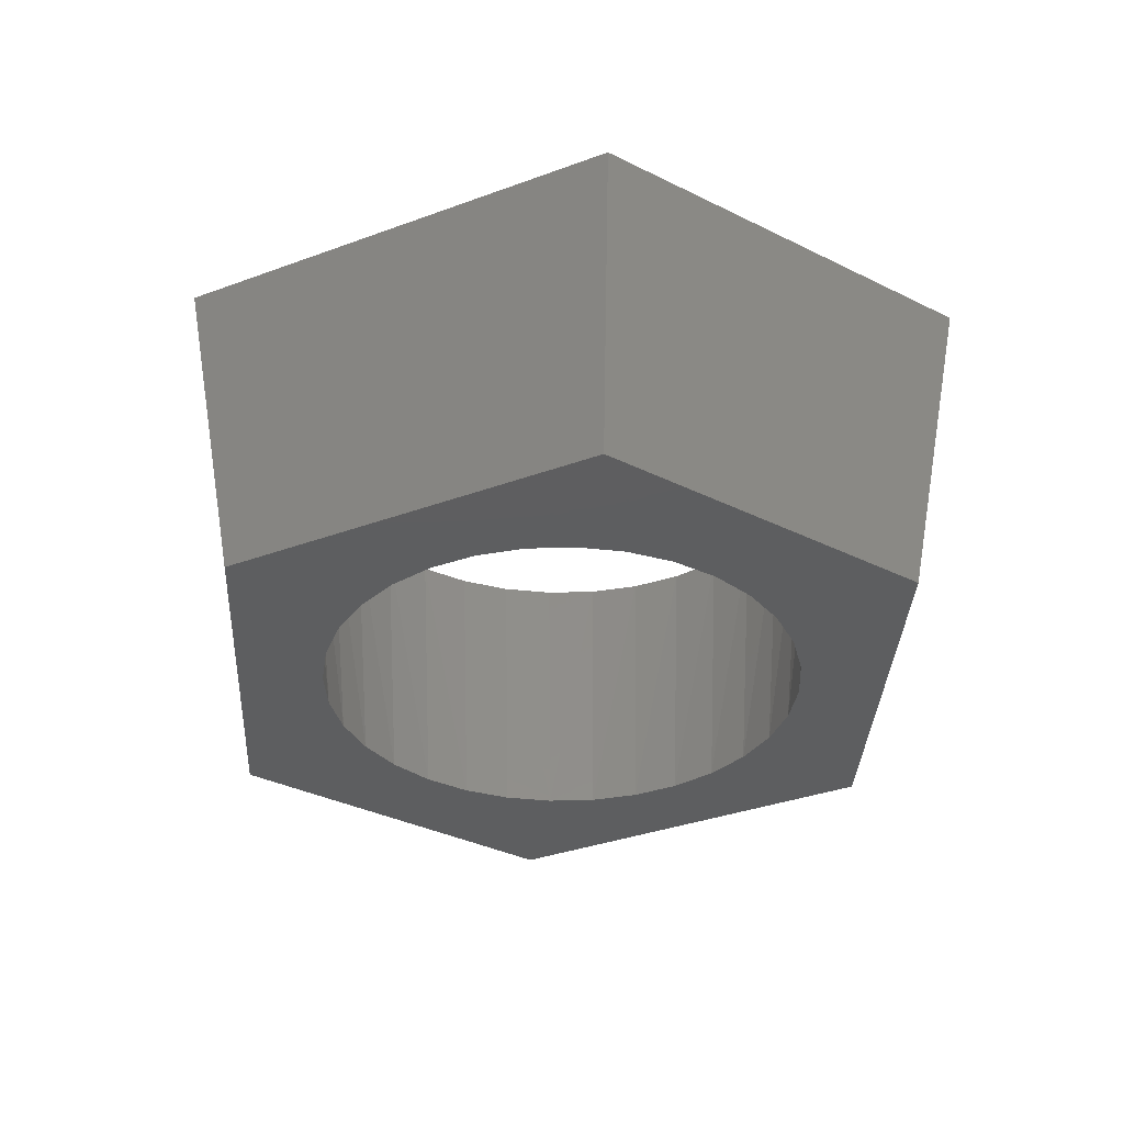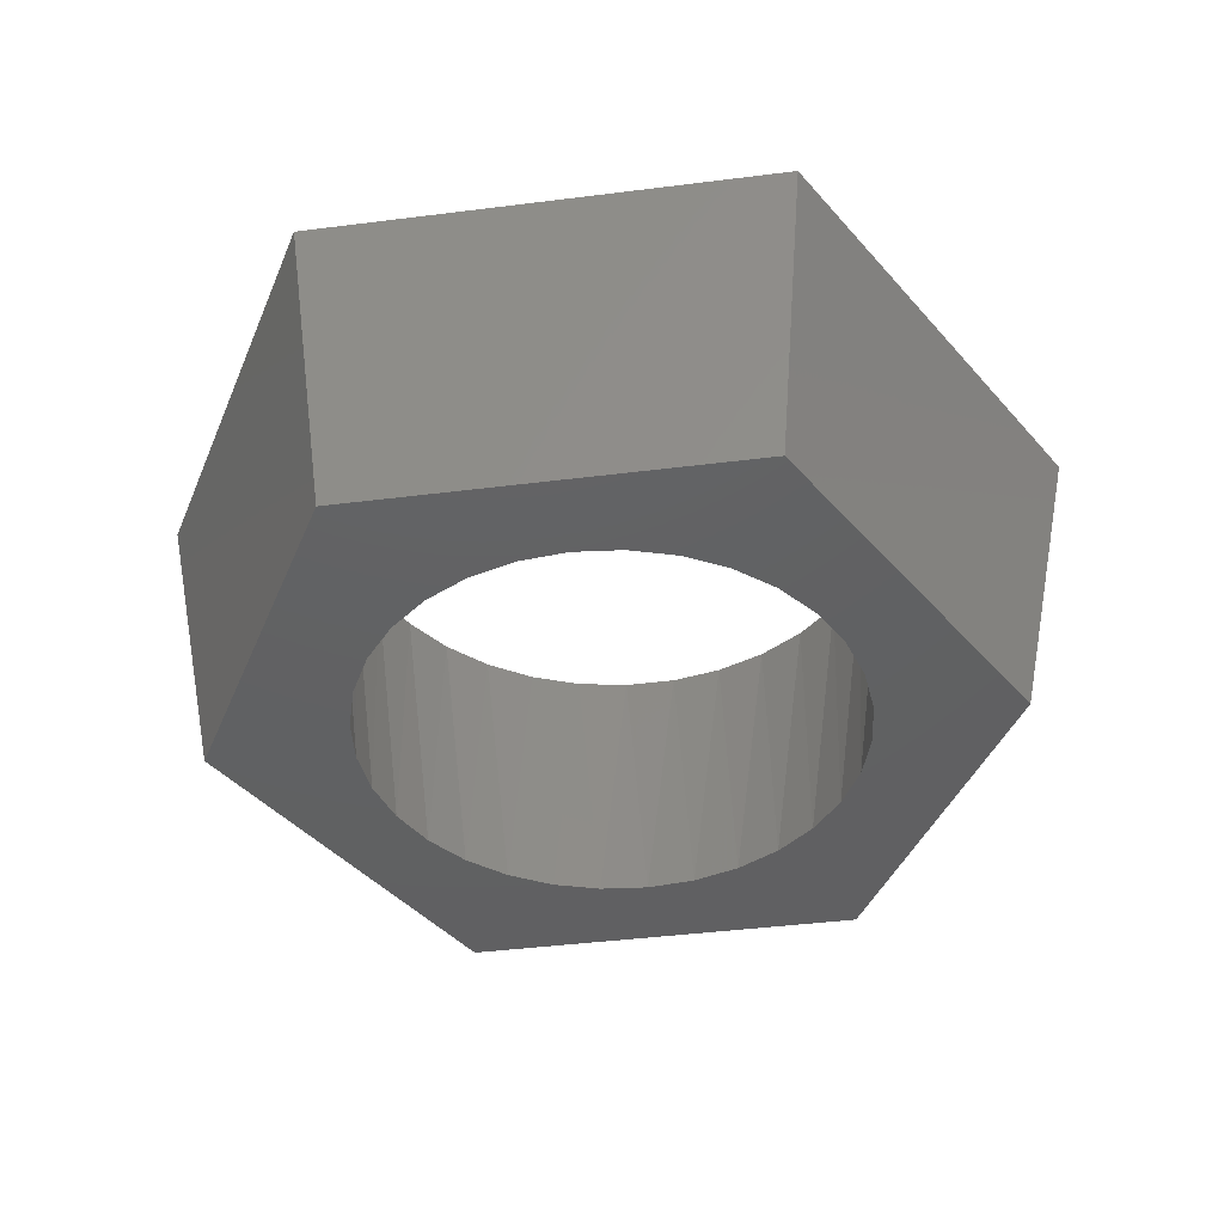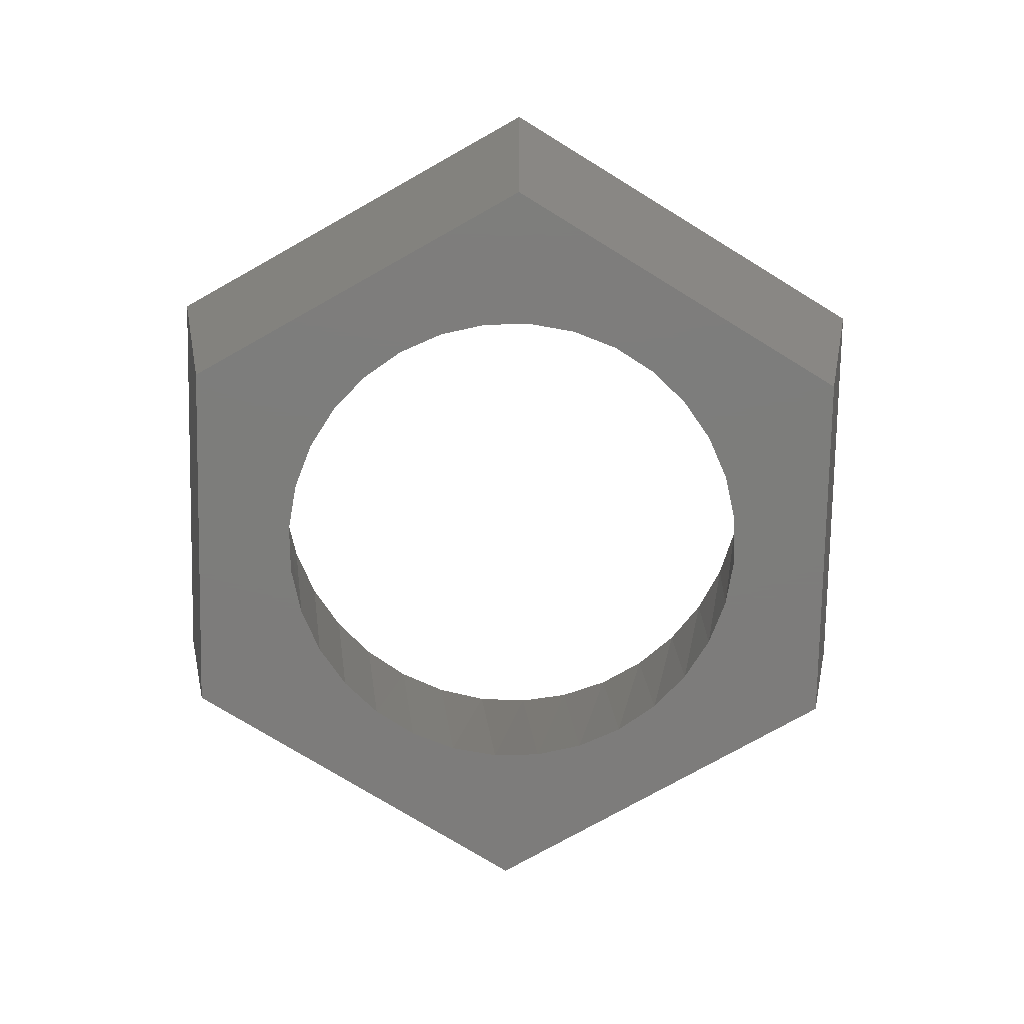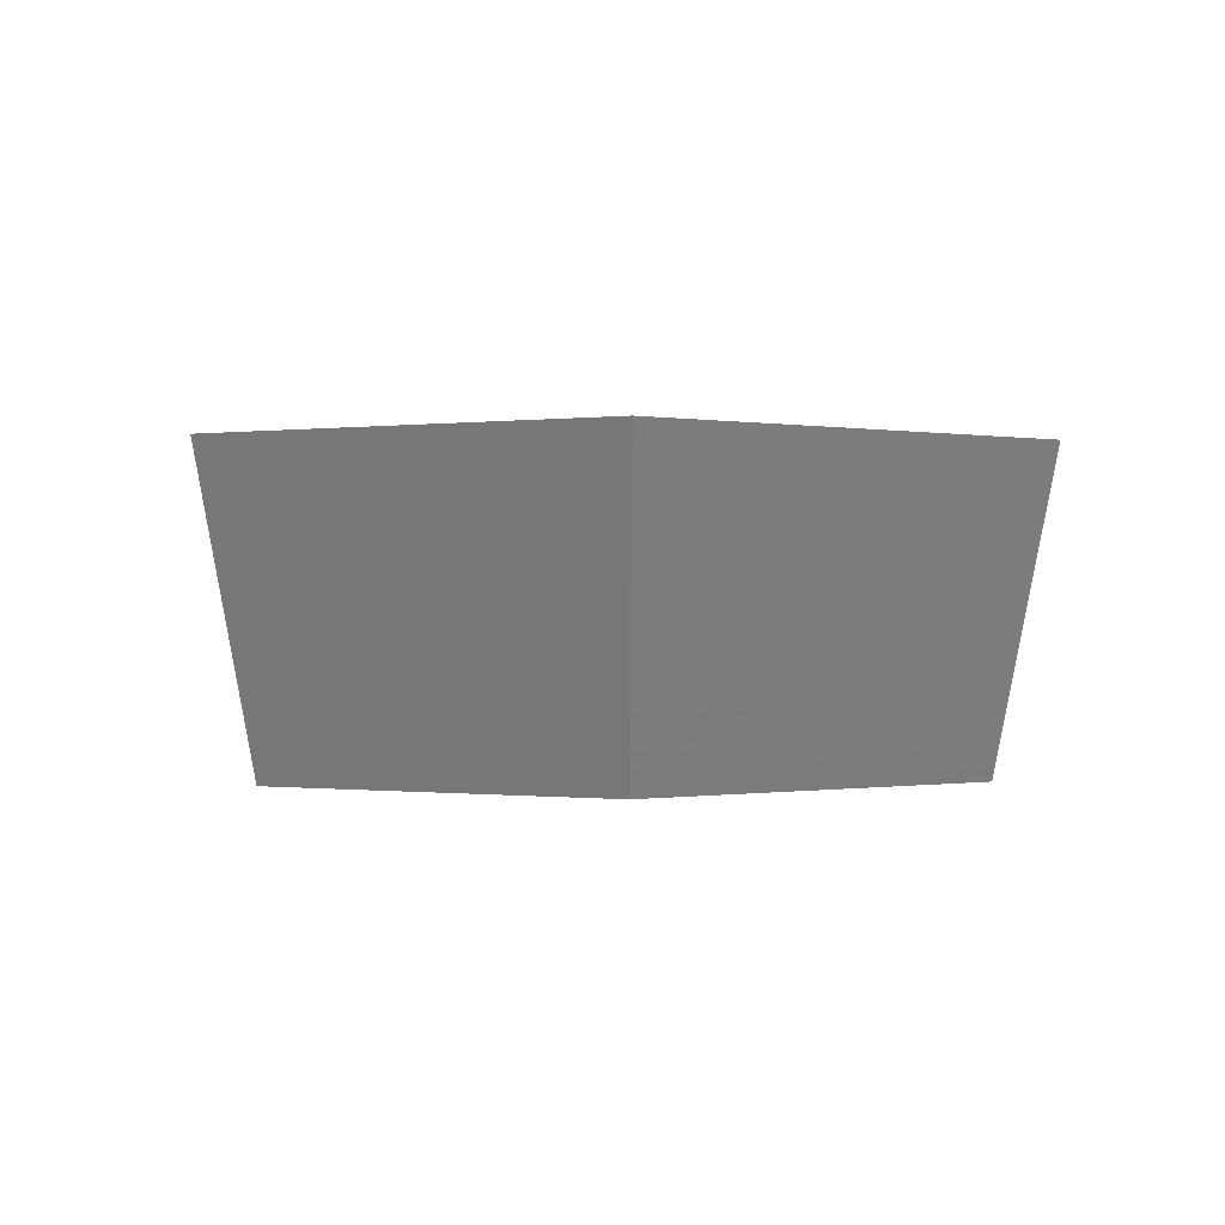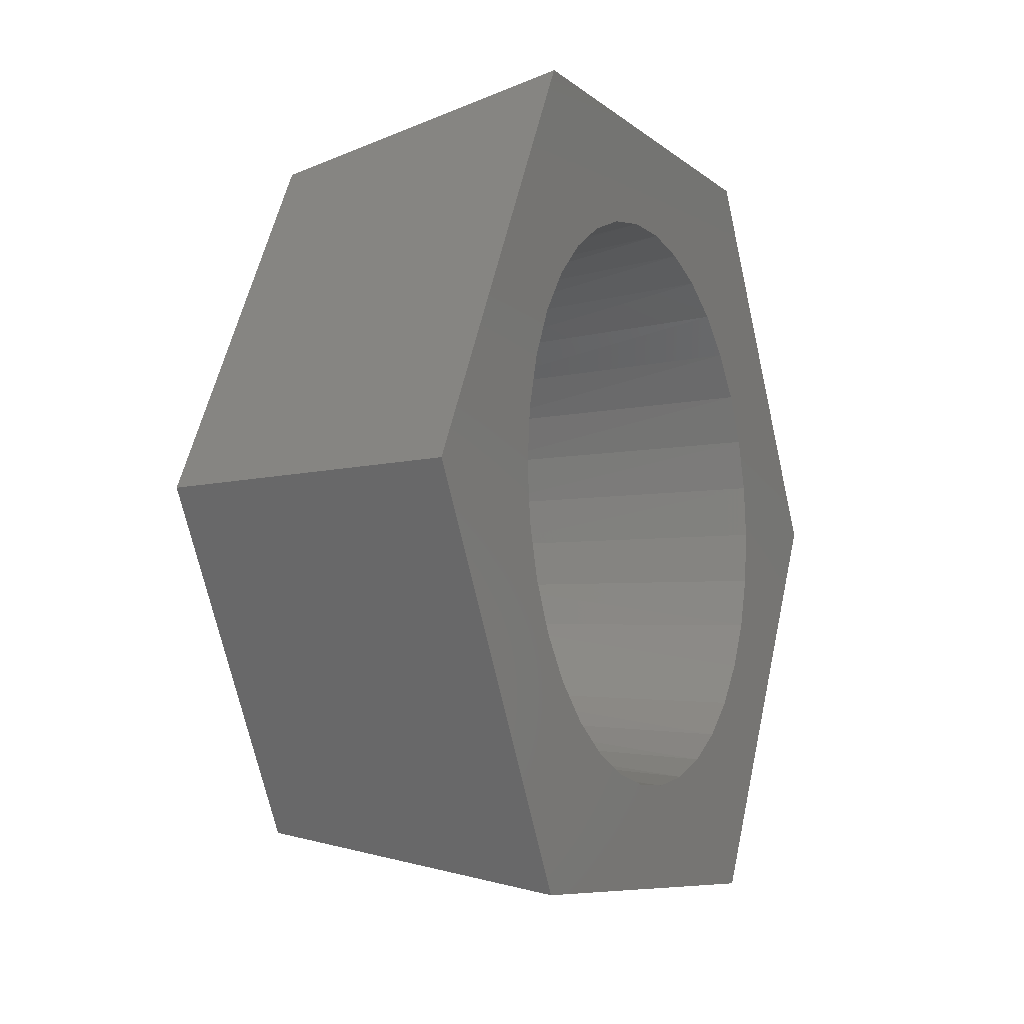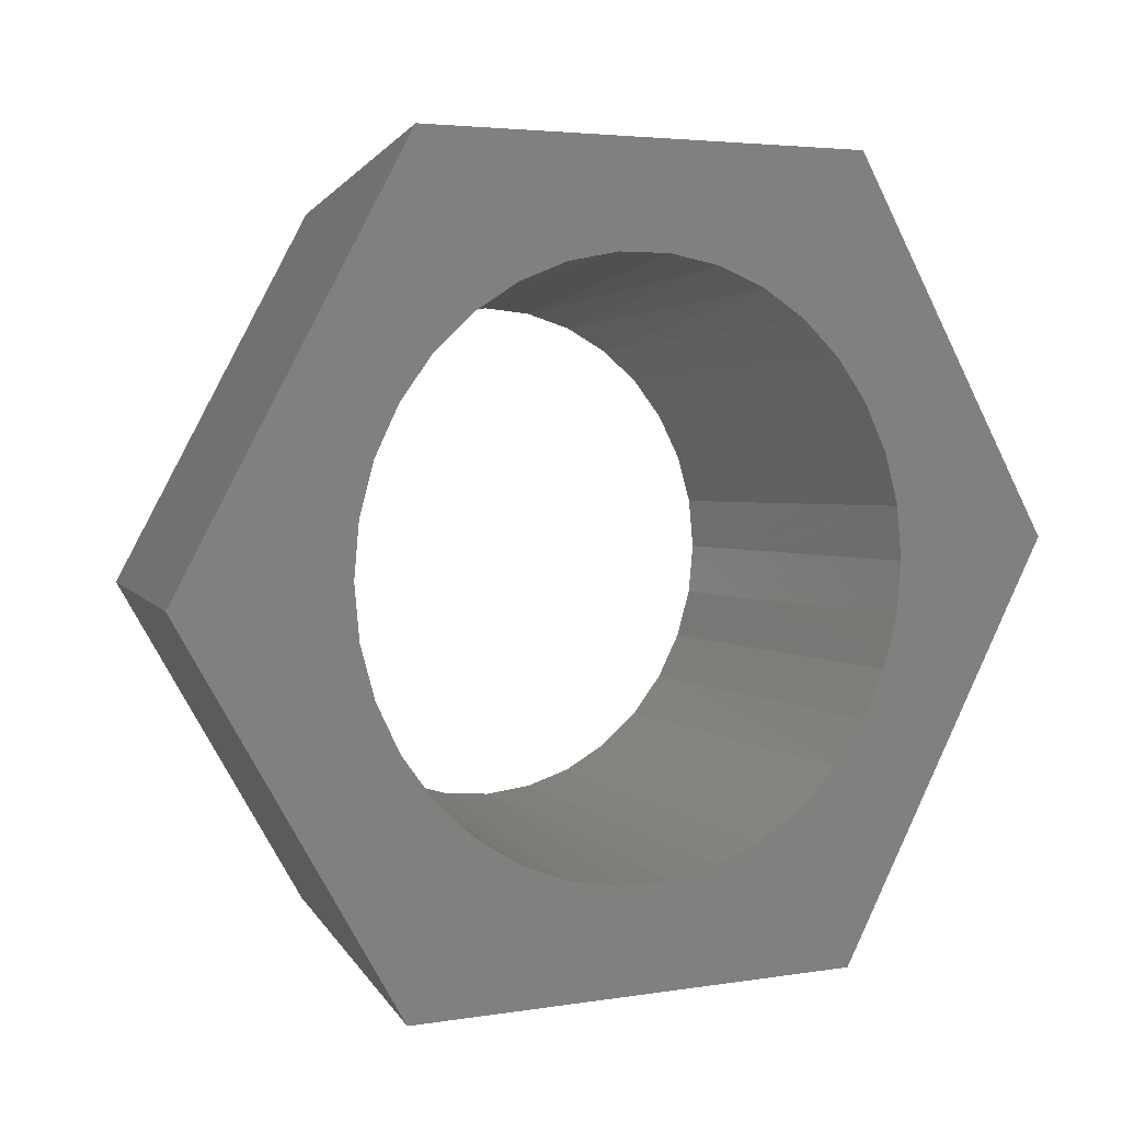
<metadata>
{"format":"stl","ext":"stl","renderer":"f3d","projection":"perspective","resolution":1024,"background":"white","views":[{"elev":-35.0,"azim":-93.1,"up":"+Z"},{"elev":-42.9,"azim":8.5,"up":"+Z"},{"elev":-76.4,"azim":-150.7,"up":"+Z"},{"elev":-0.2,"azim":146.4,"up":"+Z"},{"elev":-7.8,"azim":-64.1,"up":"+Y"},{"elev":3.6,"azim":-29.1,"up":"+Y"}]}
</metadata>
<code>
# stl→obj: 78 verts, 156 faces
v 17.05 43.41 30.56
v 16.57 38.22 30.56
v 20.59 38.22 1e-06
v 21.06 42.94 1e-06
v 18.48 48.42 30.56
v 18.48 28.01 30.56
v 21.06 33.49 1e-06
v 17.05 33.02 30.56
v 22.44 28.94 1e-06
v 23.95 19.18 30.56
v 24.68 24.75 1e-06
v 20.8 23.34 30.56
v 27.69 21.08 1e-06
v 32.23 12.92 30.56
v 31.36 18.07 1e-06
v 27.8 15.67 30.56
v 35.55 15.83 1e-06
v 42.22 10.08 30.56
v 40.1 14.45 1e-06
v 37.1 11.04 30.56
v 44.83 13.98 1e-06
v 52.56 11.04 30.56
v 49.56 14.45 1e-06
v 47.44 10.08 30.56
v 54.1 15.83 1e-06
v 61.86 15.67 30.56
v 58.29 18.07 1e-06
v 57.42 12.92 30.56
v 61.96 21.08 1e-06
v 68.85 23.34 30.56
v 64.98 24.75 1e-06
v 65.71 19.18 30.56
v 67.22 28.94 1e-06
v 72.6 33.02 30.56
v 68.6 33.49 1e-06
v 71.18 28.01 30.56
v 69.06 38.22 1e-06
v 73.09 38.22 30.56
v 71.18 48.42 30.56
v 68.6 42.94 1e-06
v 72.6 43.41 30.56
v 67.22 47.49 1e-06
v 65.71 57.25 30.56
v 64.98 51.68 1e-06
v 68.85 53.09 30.56
v 61.96 55.35 1e-06
v 57.42 63.51 30.56
v 58.29 58.37 1e-06
v 61.86 60.77 30.56
v 54.1 60.61 1e-06
v 47.44 66.35 30.56
v 49.56 61.98 1e-06
v 52.56 65.39 30.56
v 44.83 62.45 1e-06
v 37.1 65.39 30.56
v 40.1 61.98 1e-06
v 42.22 66.35 30.56
v 35.55 60.61 1e-06
v 27.8 60.77 30.56
v 31.36 58.37 1e-06
v 32.23 63.51 30.56
v 27.69 55.35 1e-06
v 20.8 53.09 30.56
v 24.68 51.68 1e-06
v 23.95 57.25 30.56
v 22.44 47.49 1e-06
v 1e-06 36.36 30.56
v 22.42 76.43 30.56
v 68.34 76.43 30.56
v 89.66 40.07 30.56
v 67.24 1e-06 30.56
v 21.32 1e-06 30.56
v 64.99 70.99 1e-06
v 25.61 70.99 1e-06
v 83.28 39.81 1e-06
v 64.05 5.439 1e-06
v 6.38 36.63 1e-06
v 24.67 5.439 1e-06
f 1 2 3
f 1 3 4
f 1 4 5
f 6 7 8
f 7 6 9
f 10 11 12
f 11 10 13
f 14 15 16
f 15 14 17
f 18 19 20
f 19 18 21
f 22 23 24
f 23 22 25
f 26 27 28
f 27 26 29
f 30 31 32
f 31 30 33
f 34 35 36
f 35 34 37
f 34 38 37
f 39 40 41
f 40 39 42
f 43 44 45
f 44 43 46
f 47 48 49
f 48 47 50
f 51 52 53
f 52 51 54
f 55 56 57
f 56 55 58
f 59 60 61
f 60 59 62
f 63 64 65
f 64 63 66
f 4 66 5
f 5 66 63
f 64 62 65
f 65 62 59
f 60 58 61
f 61 58 55
f 56 54 57
f 57 54 51
f 52 50 53
f 53 50 47
f 48 46 49
f 49 46 43
f 44 42 45
f 45 42 39
f 40 37 41
f 35 33 36
f 36 33 30
f 31 29 32
f 32 29 26
f 27 25 28
f 28 25 22
f 23 21 24
f 24 21 18
f 19 17 20
f 20 17 14
f 15 13 16
f 16 13 10
f 11 9 12
f 12 9 6
f 7 3 8
f 3 2 8
f 37 38 41
f 8 2 67
f 8 67 6
f 2 1 67
f 1 5 67
f 65 68 63
f 65 59 68
f 59 61 68
f 61 55 68
f 55 57 68
f 57 51 68
f 68 51 69
f 51 53 69
f 53 47 69
f 47 49 69
f 49 43 69
f 39 70 45
f 39 41 70
f 41 38 70
f 38 34 70
f 34 36 70
f 36 30 70
f 70 30 71
f 30 32 71
f 32 26 71
f 26 28 71
f 28 22 71
f 22 24 71
f 20 72 18
f 20 14 72
f 14 16 72
f 16 10 72
f 10 12 72
f 72 12 67
f 12 6 67
f 70 69 45
f 68 67 63
f 72 71 18
f 63 67 5
f 69 43 45
f 71 24 18
f 69 73 68
f 73 74 68
f 70 75 69
f 75 73 69
f 70 71 75
f 71 76 75
f 67 77 72
f 77 78 72
f 4 3 77
f 4 77 66
f 3 7 77
f 7 9 77
f 13 78 11
f 13 15 78
f 15 17 78
f 17 19 78
f 19 21 78
f 78 21 76
f 21 23 76
f 23 25 76
f 25 27 76
f 27 29 76
f 33 75 31
f 33 35 75
f 35 37 75
f 37 40 75
f 40 42 75
f 42 44 75
f 75 44 73
f 44 46 73
f 46 48 73
f 48 50 73
f 50 52 73
f 56 74 54
f 56 58 74
f 58 60 74
f 60 62 74
f 62 64 74
f 74 64 77
f 64 66 77
f 74 73 54
f 75 76 31
f 78 77 11
f 11 77 9
f 76 29 31
f 73 52 54
f 72 78 71
f 78 76 71
f 67 68 77
f 68 74 77

</code>
